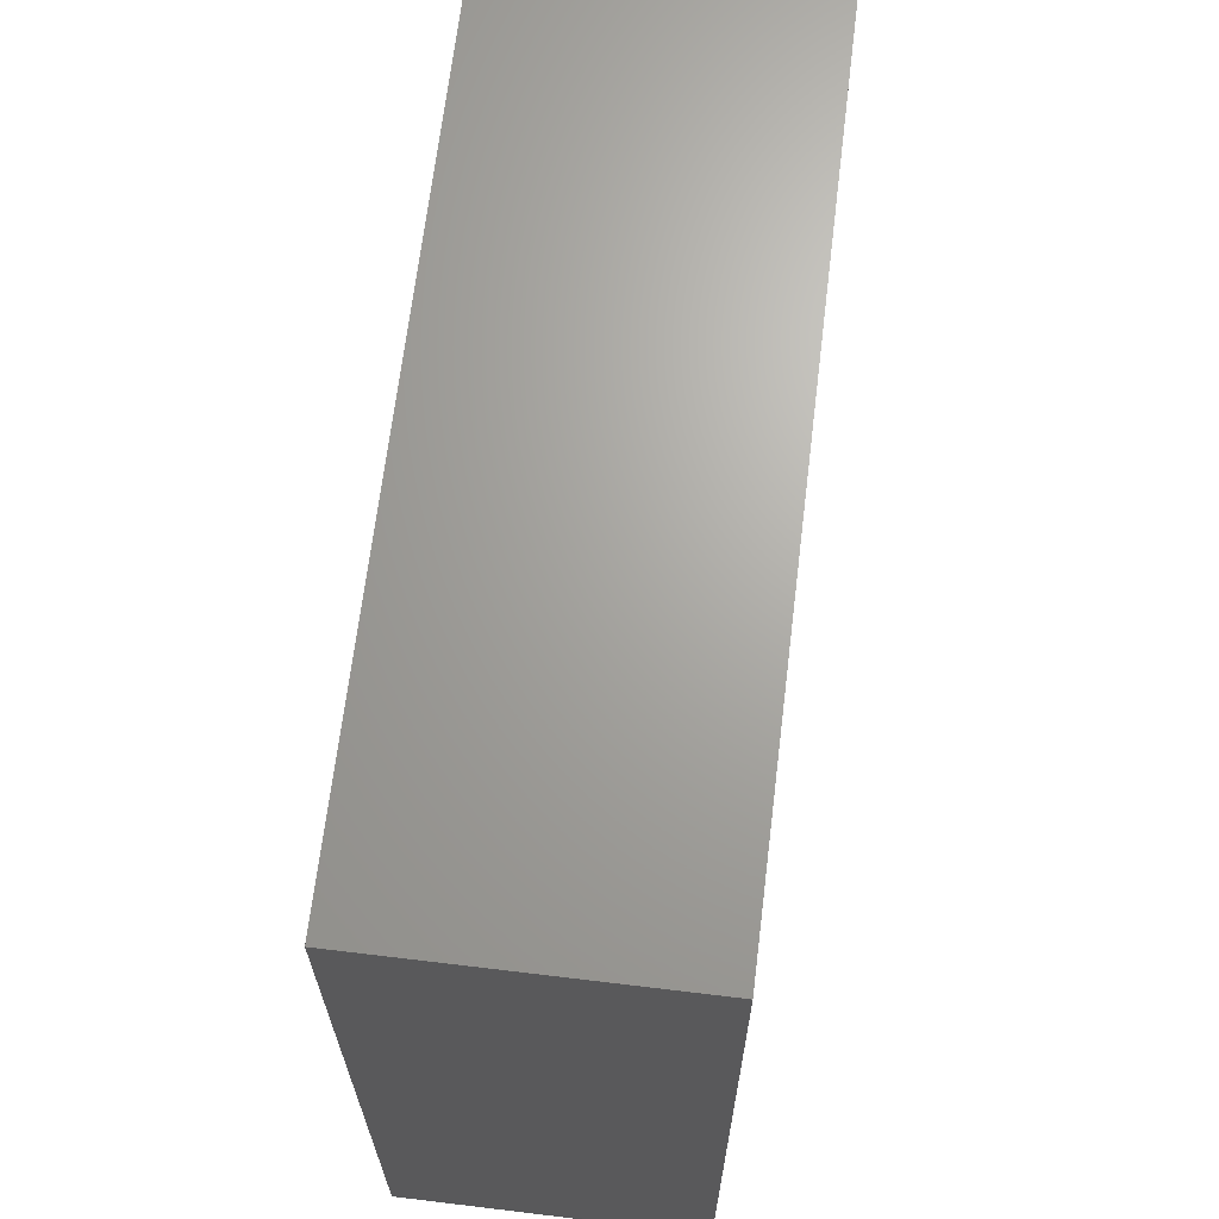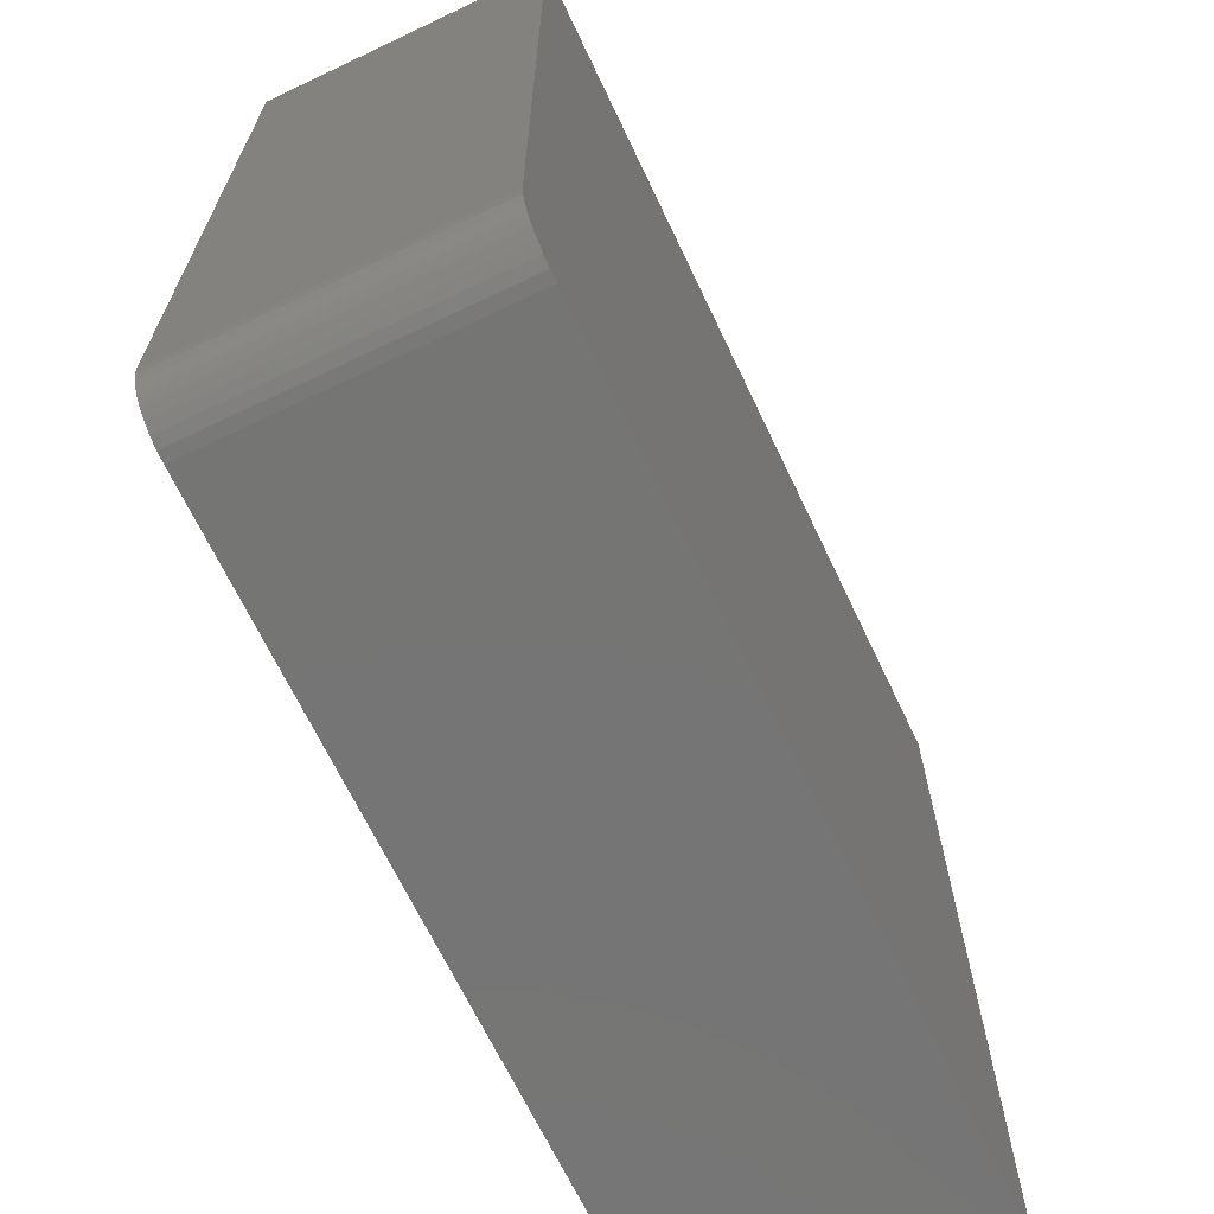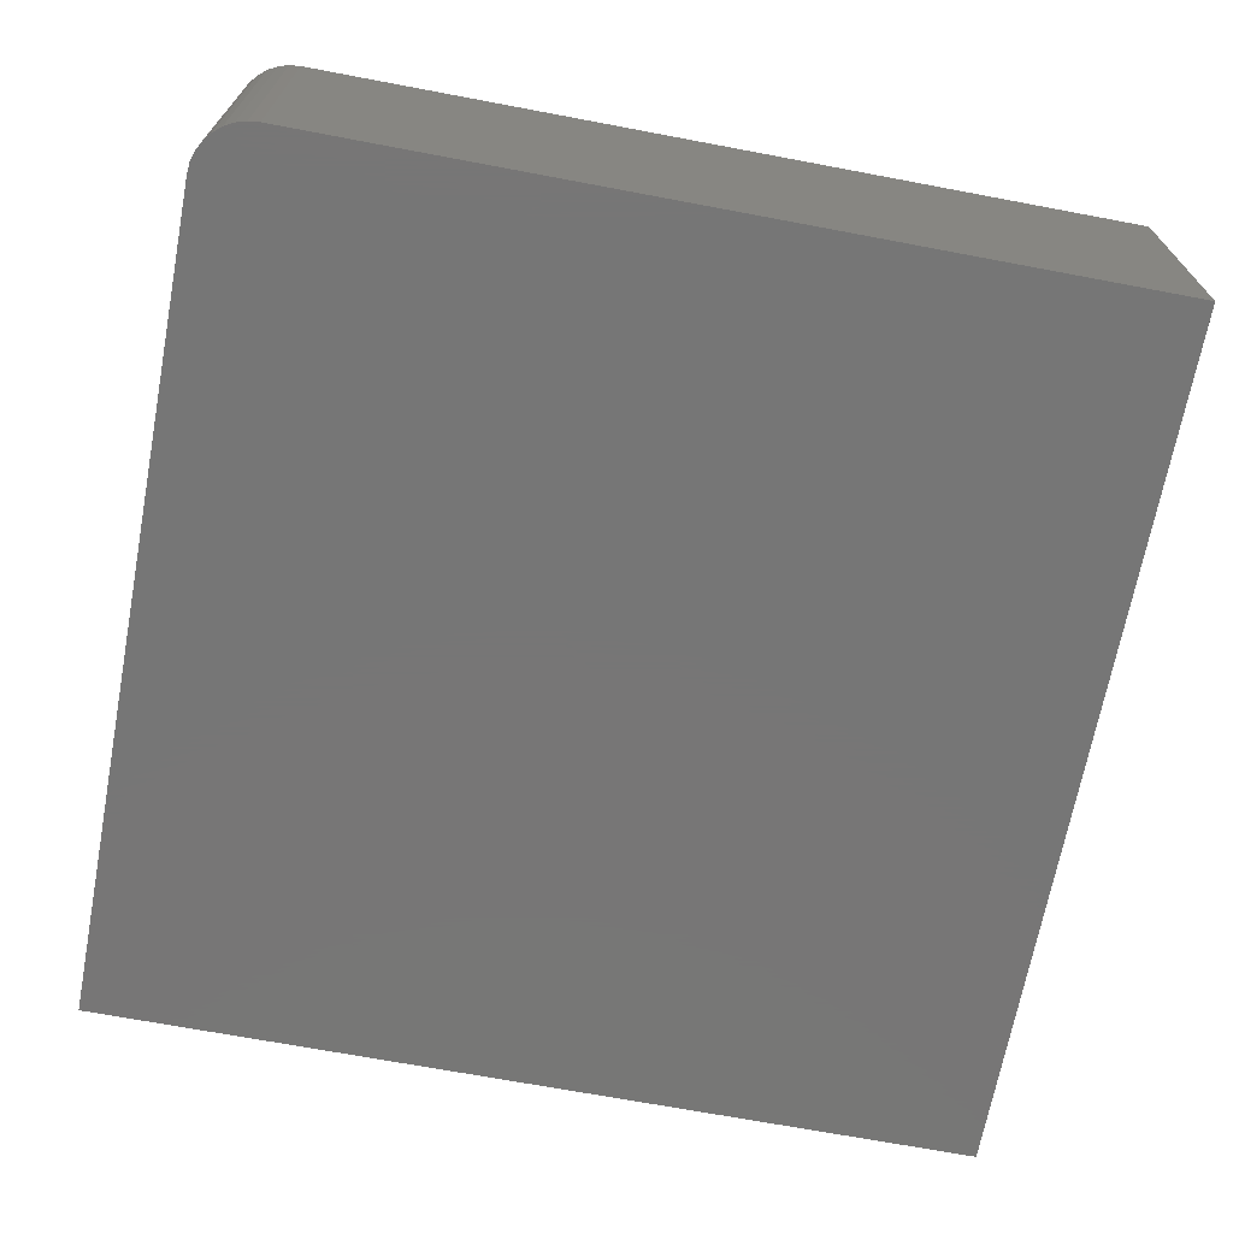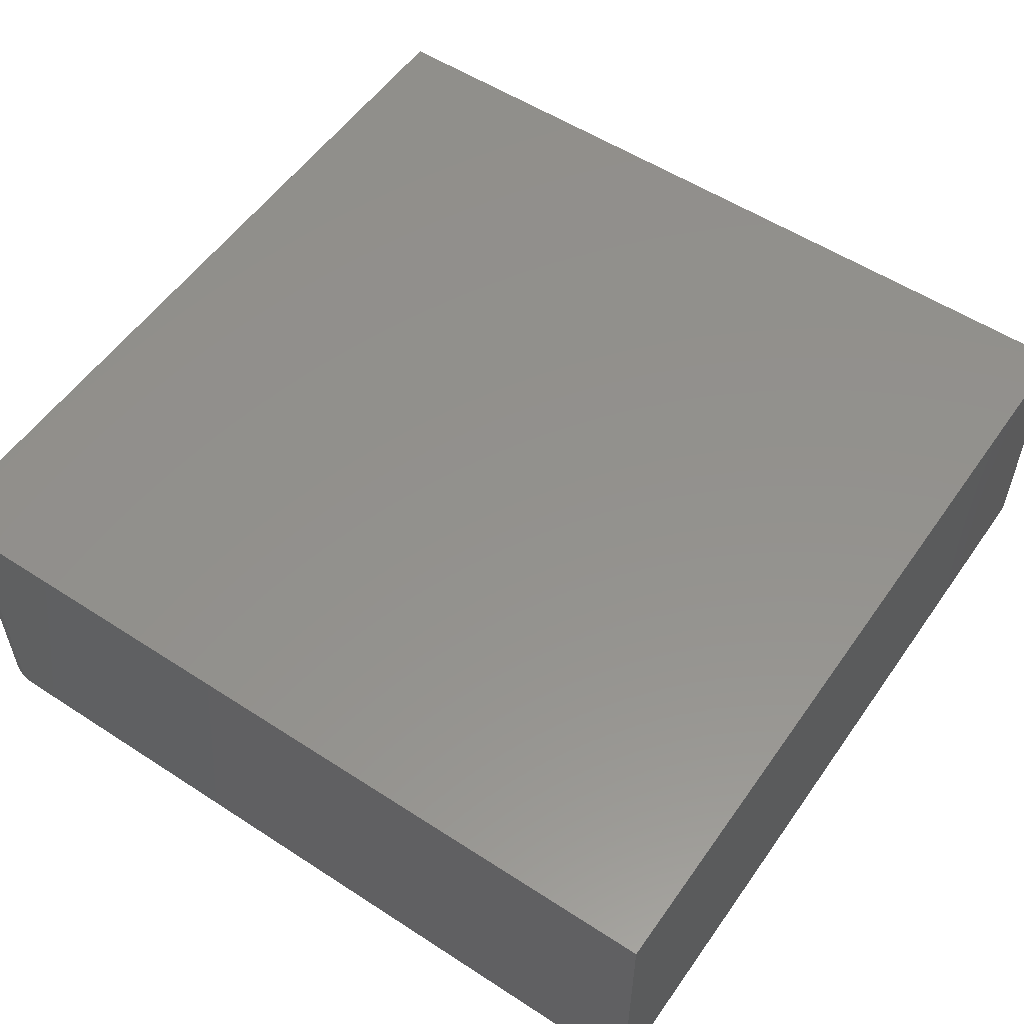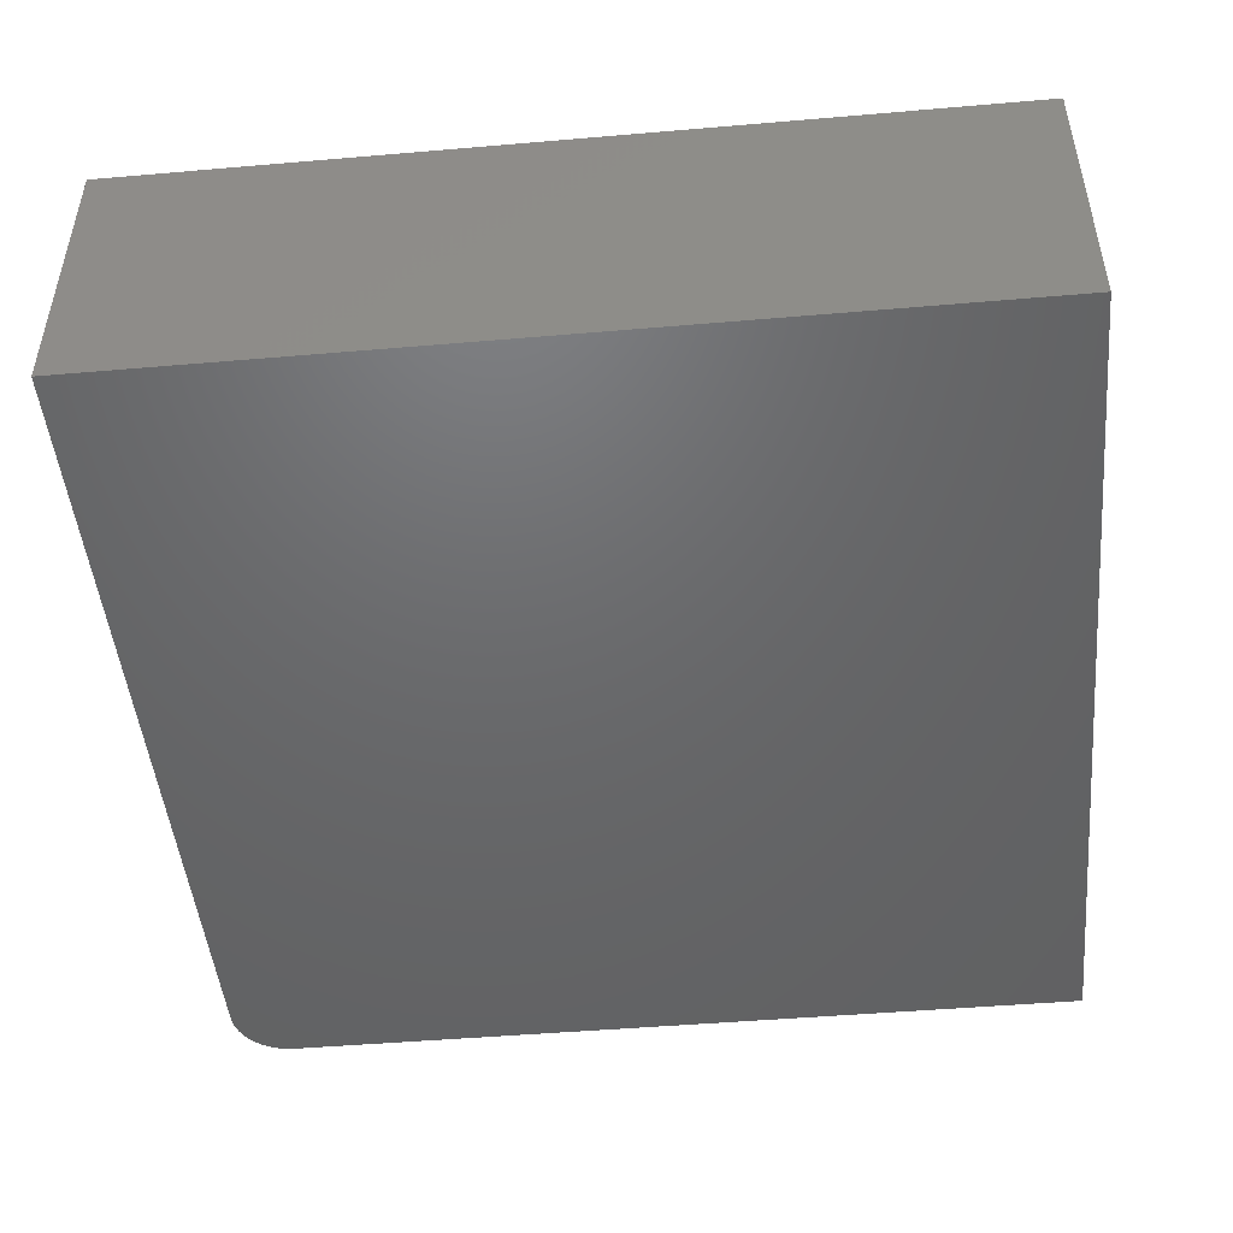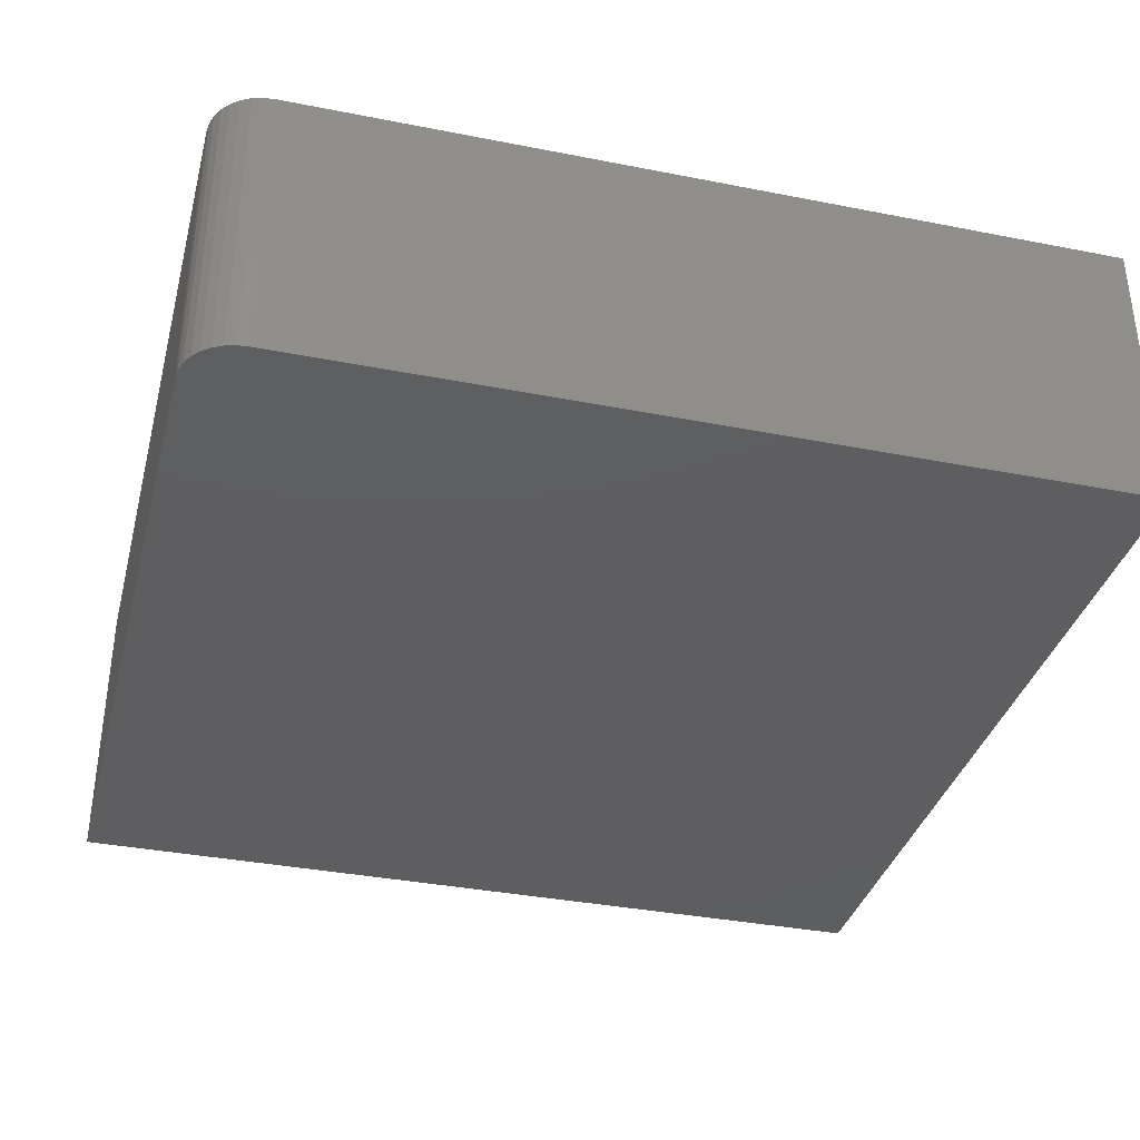
<metadata>
{"format":"stl","ext":"stl","renderer":"f3d","projection":"perspective","resolution":1024,"background":"white","views":[{"elev":67.4,"azim":96.9,"up":"+Z"},{"elev":-67.4,"azim":115.4,"up":"+Z"},{"elev":-68.9,"azim":169.3,"up":"+Y"},{"elev":54.9,"azim":-145.5,"up":"+Y"},{"elev":-47.8,"azim":-84.5,"up":"+Y"},{"elev":-35.8,"azim":165.5,"up":"+Y"}]}
</metadata>
<code>
# stl→obj: 24 verts, 44 faces
v -0.04688 -0.25 -4.305e-17
v -0.02894 -0.25 0.003568
v -0.75 -0.25 0
v -0.03773 -0.25 0.0009007
v -0.01373 -0.25 0.01373
v -0.0079 -0.25 0.02083
v -0.003568 -0.25 0.02894
v -0.75 -0.25 0.7421
v -0.0009007 -0.25 0.03773
v 2.87e-18 -0.25 0.04688
v 4.544e-17 -0.25 0.7421
v -0.02083 -0.25 0.0079
v -0.75 0 0
v -0.02894 8.005e-17 0.003568
v -0.04688 7.806e-17 -4.305e-17
v -0.03773 7.908e-17 0.0009007
v -0.003568 8.287e-17 0.02894
v -0.0079 8.239e-17 0.02083
v -0.01373 8.174e-17 0.01373
v -0.75 5.045e-33 0.7421
v 4.544e-17 8.327e-17 0.7421
v 2.87e-18 8.327e-17 0.04688
v -0.0009007 8.317e-17 0.03773
v -0.02083 8.095e-17 0.0079
f 1 2 3
f 1 4 2
f 5 6 7
f 8 3 9
f 8 9 10
f 8 10 11
f 9 3 2
f 9 2 12
f 9 12 5
f 9 5 7
f 13 14 15
f 14 16 15
f 17 18 19
f 20 21 22
f 20 22 23
f 20 23 13
f 23 17 19
f 23 19 24
f 23 24 14
f 23 14 13
f 10 22 11
f 11 22 21
f 3 13 1
f 1 13 15
f 22 10 23
f 23 10 9
f 23 9 17
f 17 9 7
f 17 7 18
f 18 7 6
f 18 6 19
f 19 6 5
f 19 5 24
f 24 5 12
f 24 12 14
f 14 12 2
f 14 2 16
f 16 2 4
f 16 4 15
f 15 4 1
f 8 20 3
f 3 20 13
f 11 21 8
f 8 21 20

</code>
